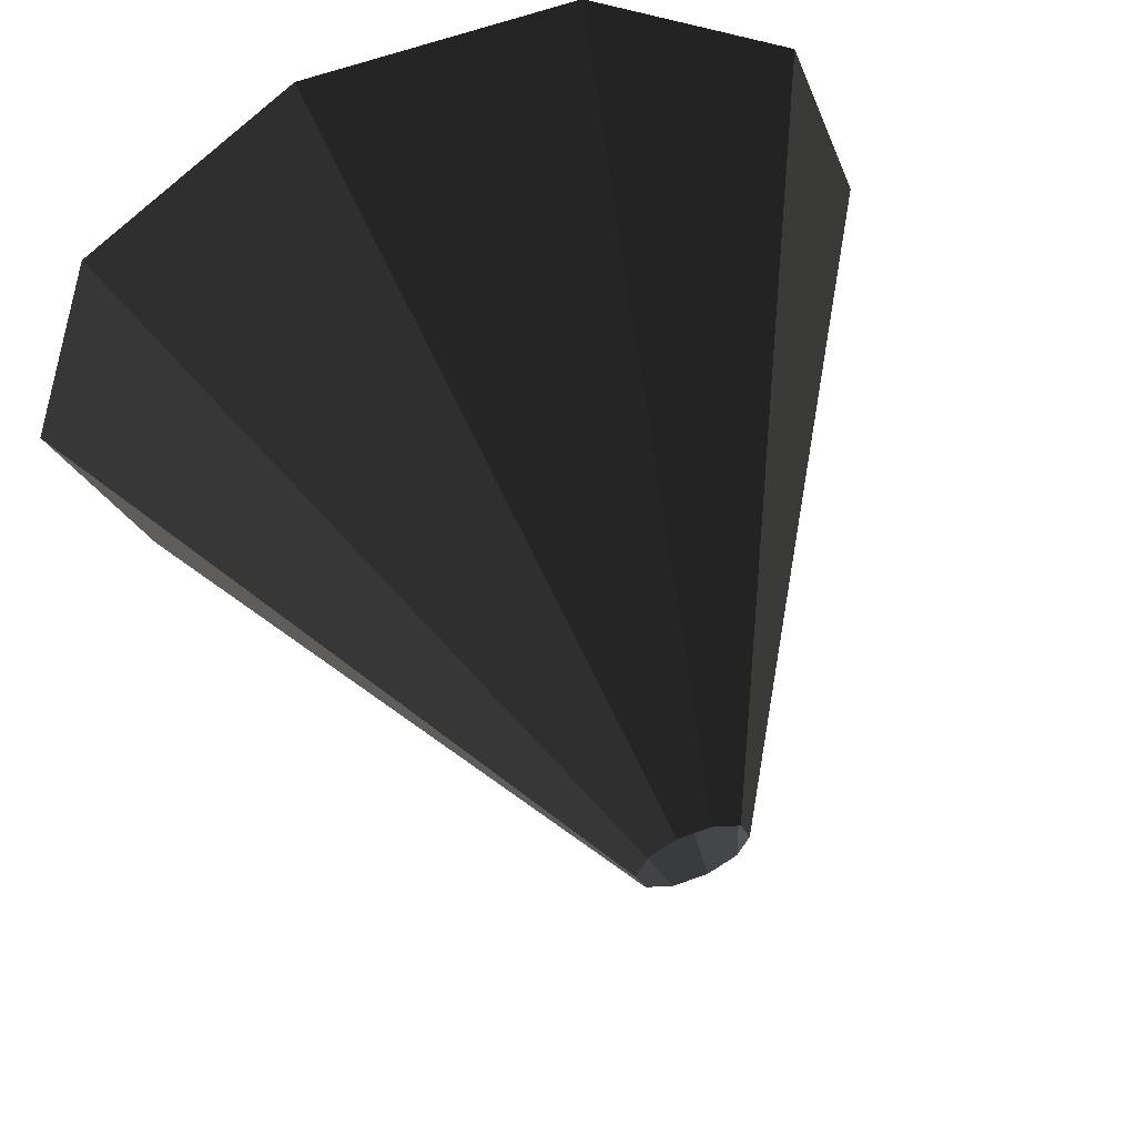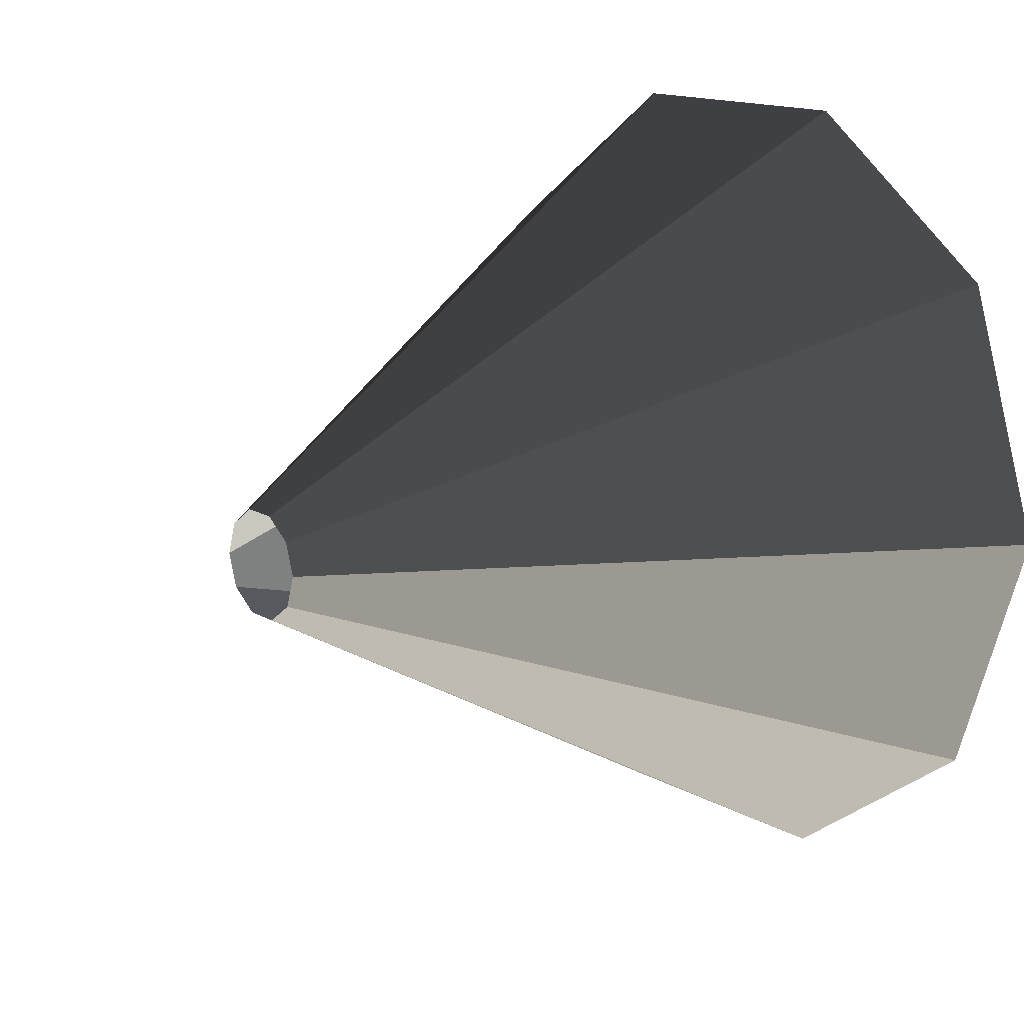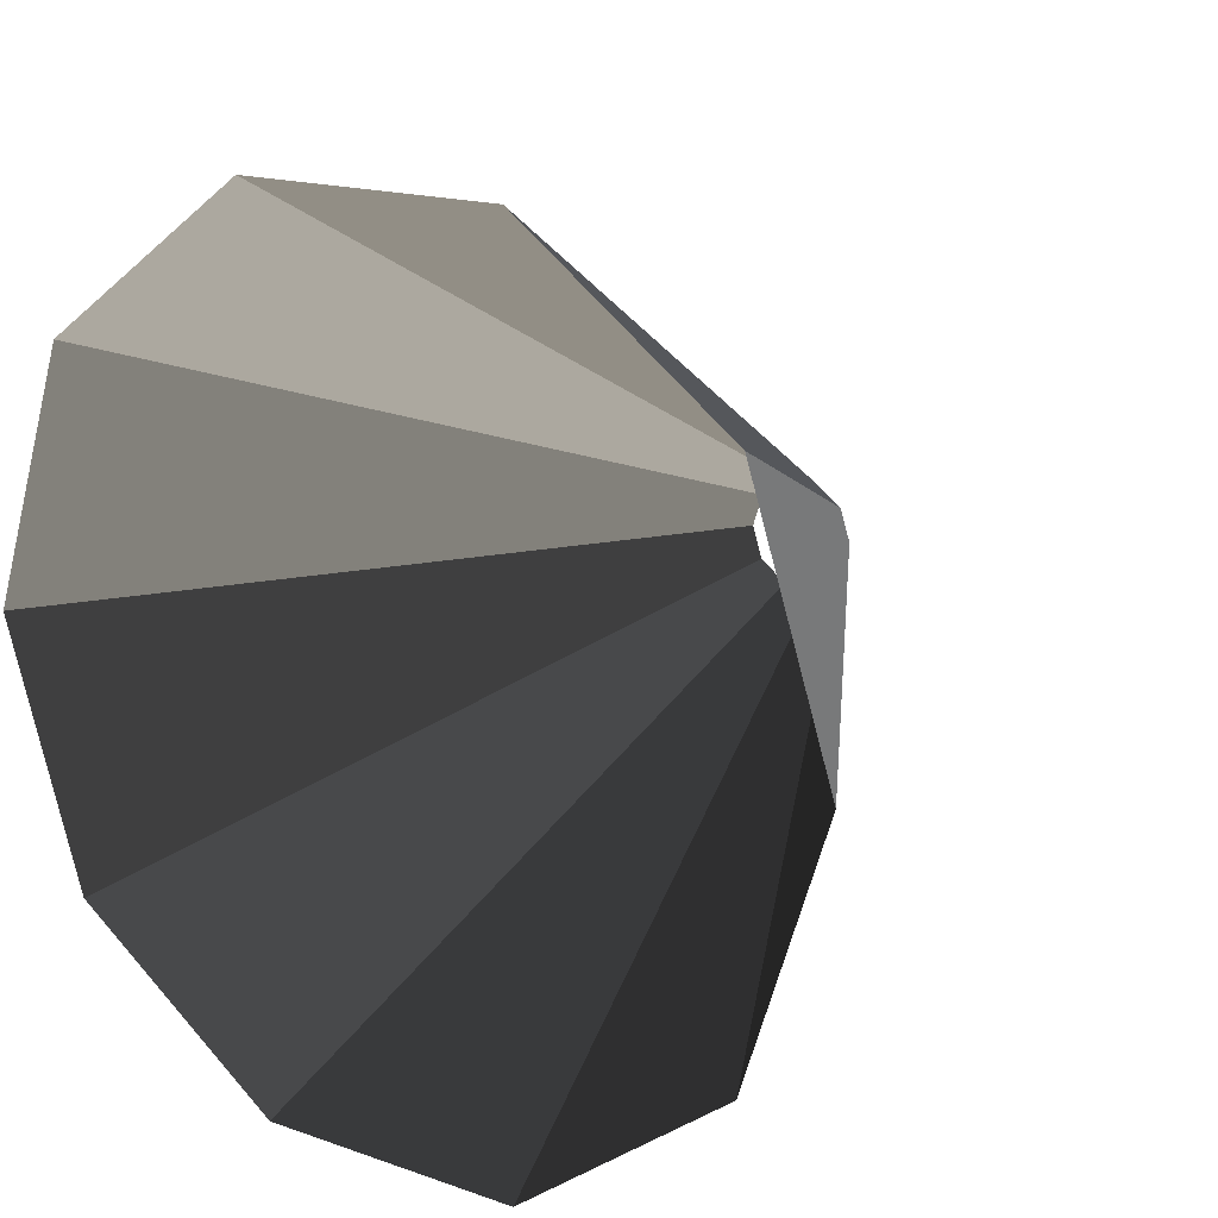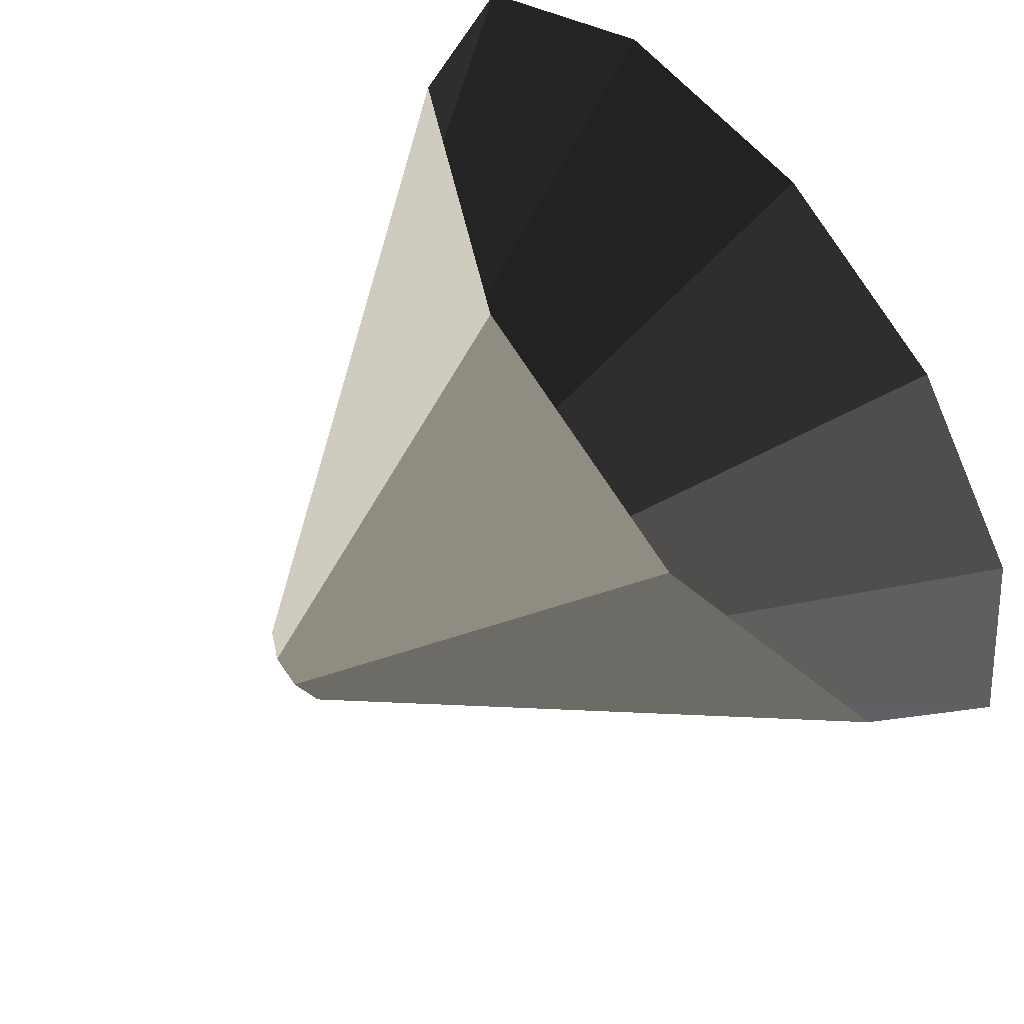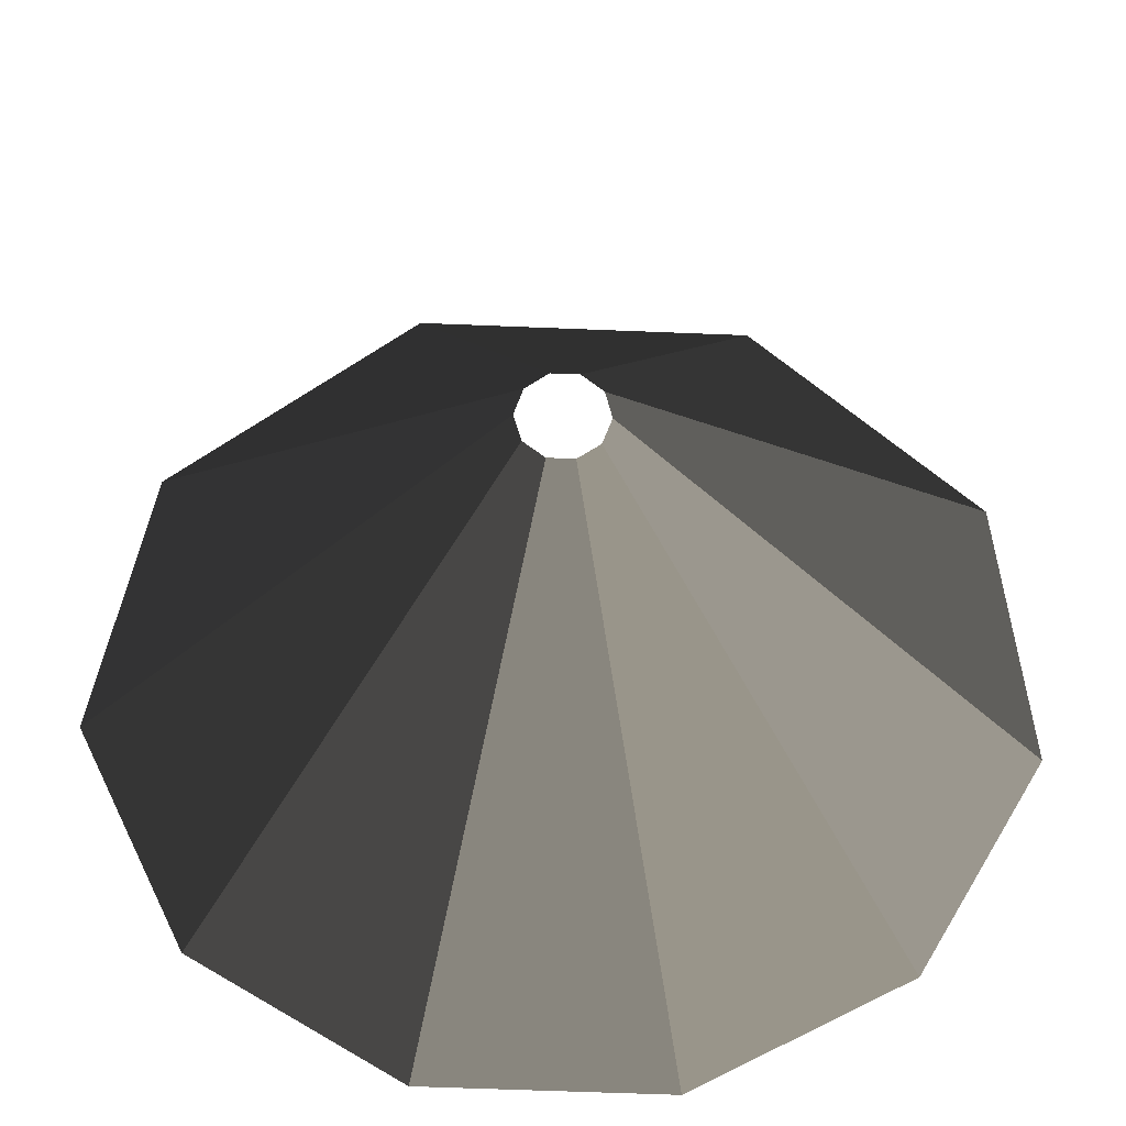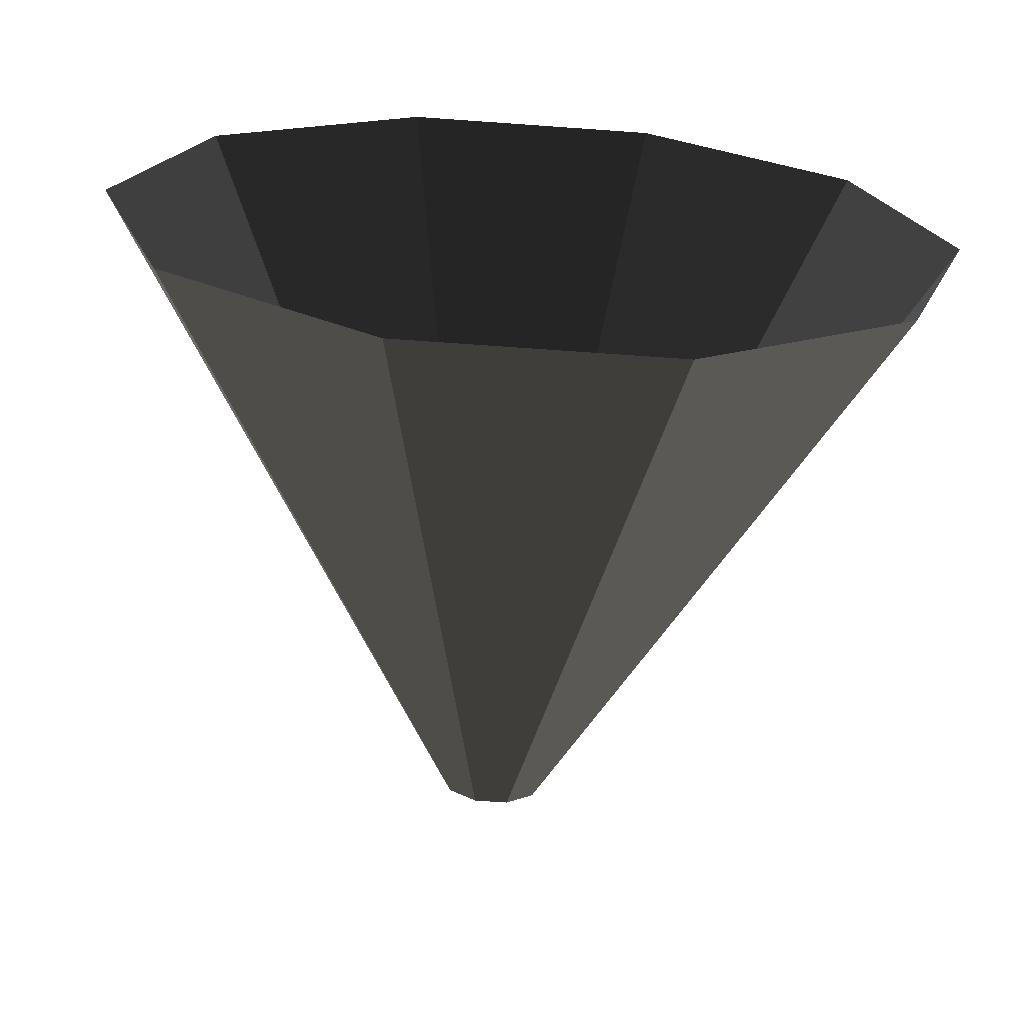
<metadata>
{"format":"obj","ext":"obj","renderer":"f3d","projection":"perspective","resolution":1024,"background":"white","views":[{"elev":60.4,"azim":159.4,"up":"+Z"},{"elev":14.7,"azim":-129.6,"up":"+Z"},{"elev":16.4,"azim":35.8,"up":"+Z"},{"elev":-46.5,"azim":-45.4,"up":"+Z"},{"elev":-59.4,"azim":105.6,"up":"+Y"},{"elev":-67.8,"azim":-4.1,"up":"+Z"}]}
</metadata>
<code>
g
v 0.02602 0.371 0.0189
v 0.009937 0.371 0.03058
v 0.07761 0.000175 0.2389
v 0.2032 0.000175 0.1476
v -0.009937 0.371 0.03058
v -0.07761 0.000175 0.2389
v -0.02602 0.371 0.0189
v -0.2032 0.000175 0.1476
v -0.03216 0.371 0
v -0.2511 0.000175 -9.599e-08
v -0.02602 0.371 -0.0189
v -0.2032 0.000175 -0.1476
v -0.009937 0.371 -0.03058
v -0.07761 0.000175 -0.2389
v 0.009937 0.371 -0.03058
v 0.07761 0.000175 -0.2389
v 0.02602 0.371 -0.0189
v 0.2032 0.000175 -0.1476
v 0.03216 0.371 0
v 0.2511 0.000175 -7.599e-08
f 1 2 3 4
f 2 5 6 3
f 5 7 8 6
f 7 9 10 8
f 9 11 12 10
f 11 13 14 12
f 13 15 16 14
f 15 17 18 16
f 17 19 20 18
f 19 1 4 20

</code>
